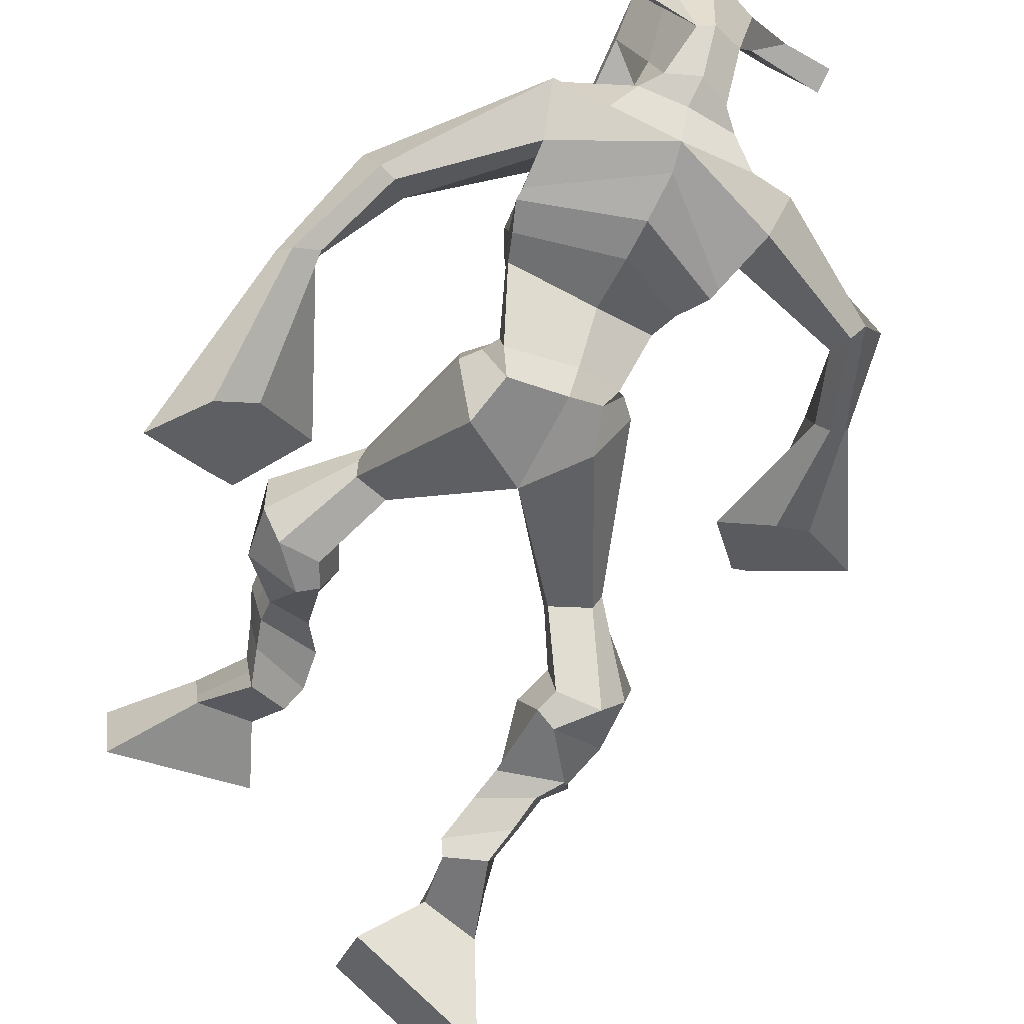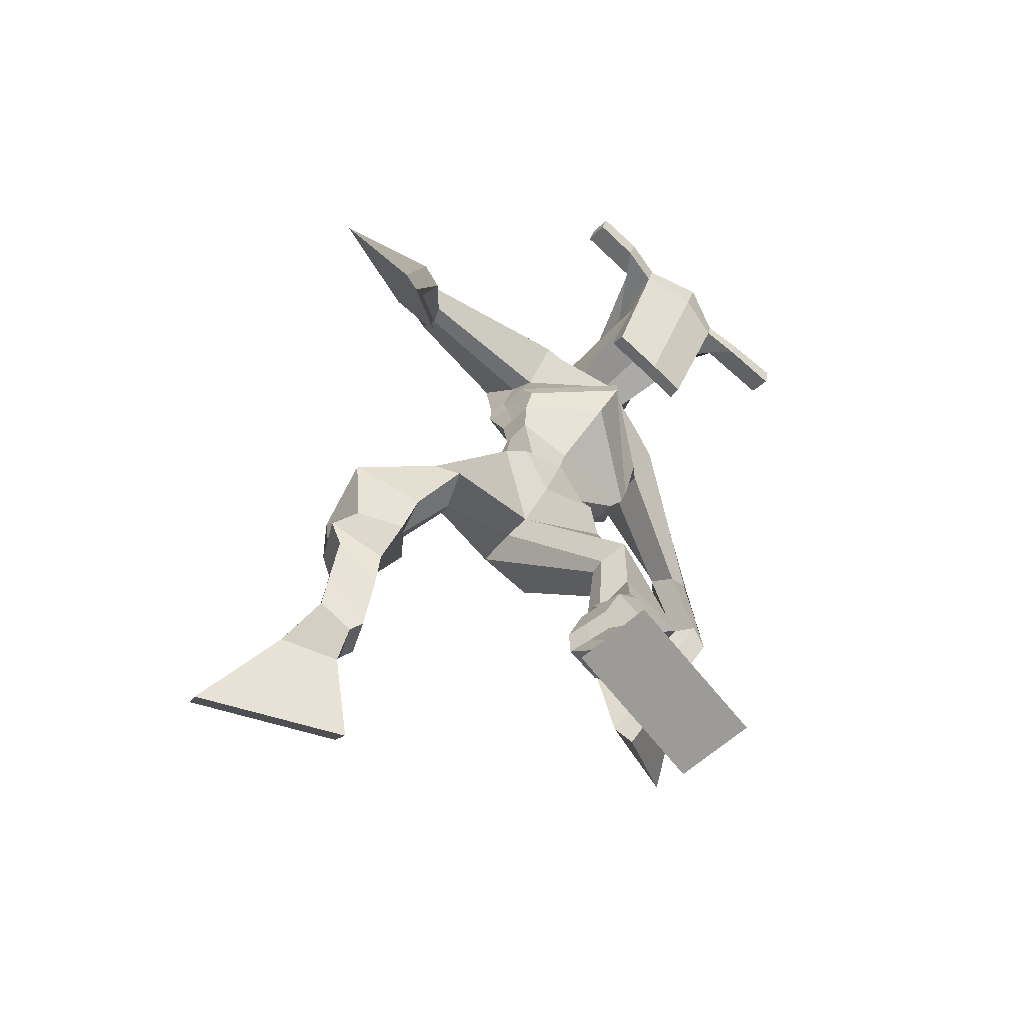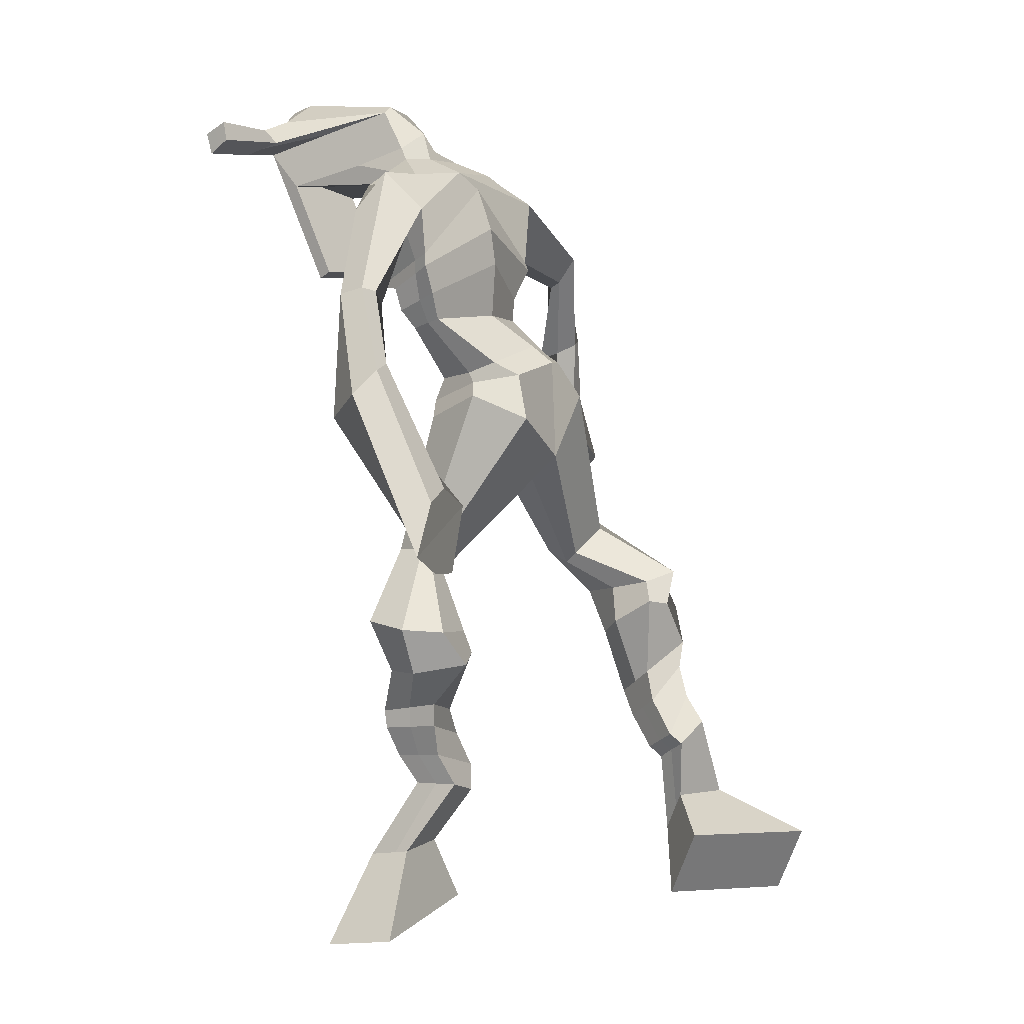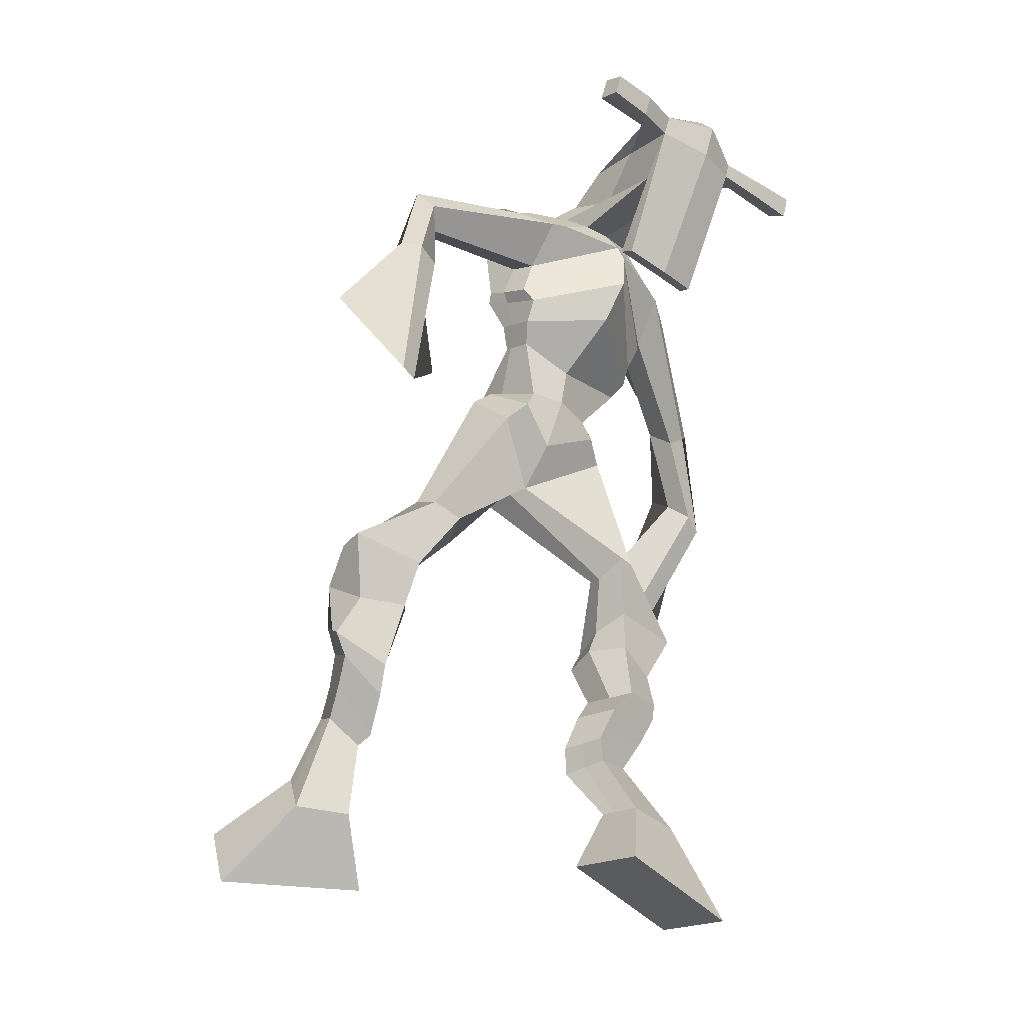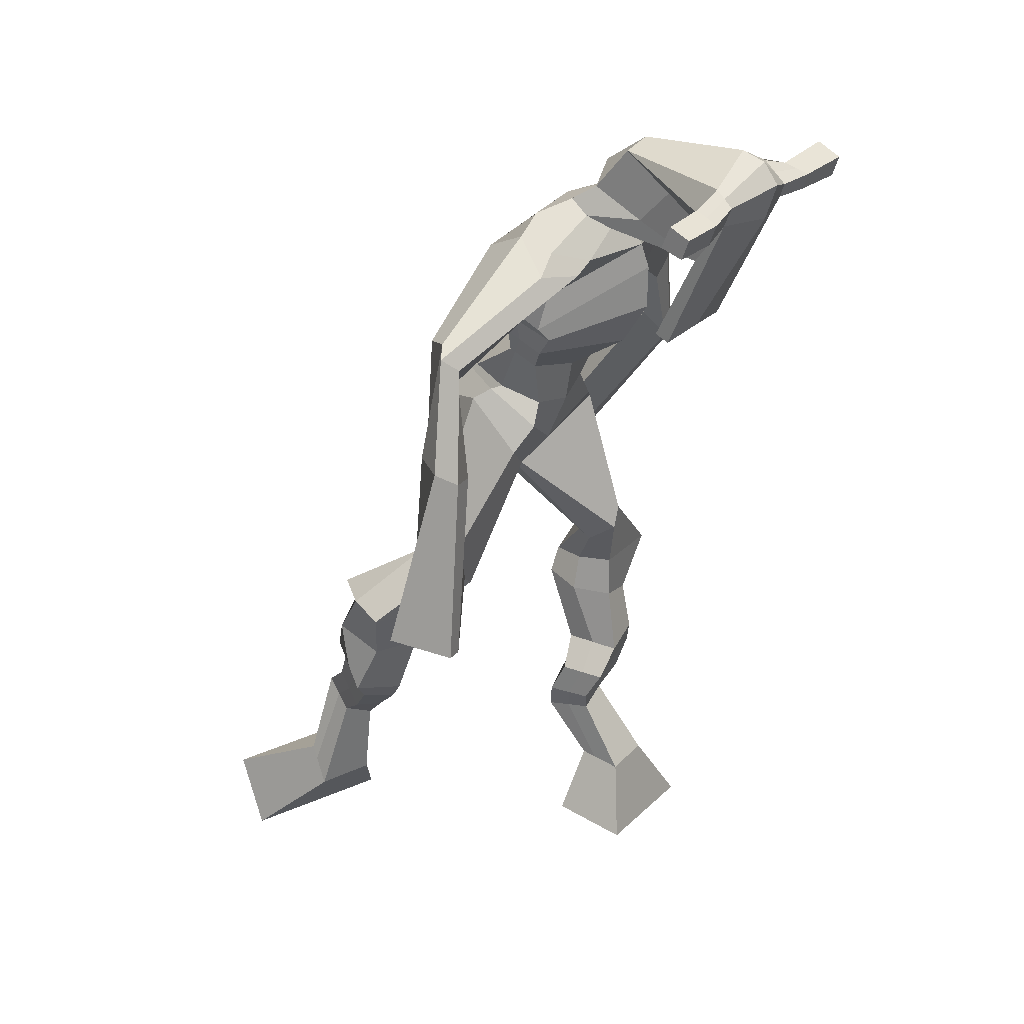
<metadata>
{"format":"obj","ext":"obj","renderer":"f3d","projection":"perspective","resolution":1024,"background":"white","views":[{"elev":-58.0,"azim":150.6,"up":"+Z"},{"elev":-73.3,"azim":-44.1,"up":"+Y"},{"elev":3.8,"azim":123.2,"up":"+Y"},{"elev":-34.6,"azim":-44.9,"up":"+Y"},{"elev":29.3,"azim":-54.8,"up":"+Y"}]}
</metadata>
<code>
o monstruo
v 0.229 -0.2321 -0.532
v 0.3018 -0.2767 -0.5976
v 0.2199 -0.2879 -0.5035
v 0.2853 -0.3758 -0.5479
v 0.1529 -0.2333 -0.5623
v 0.1145 -0.2923 -0.6912
v 0.1437 -0.2905 -0.5341
v 0.09796 -0.3914 -0.6416
v 0.2493 -0.1449 -0.5449
v 0.2244 -0.1741 -0.4941
v 0.1979 -0.1156 -0.5536
v 0.1734 -0.1431 -0.5026
v 0.2598 -0.1296 -0.5299
v 0.2353 -0.1577 -0.4791
v 0.1809 -0.08021 -0.5162
v 0.1551 -0.1115 -0.4648
v 0.2395 -0.08174 -0.4864
v 0.2137 -0.113 -0.4349
v 0.1735 -0.03407 -0.4984
v 0.1421 -0.07377 -0.4368
v 0.2304 -0.0376 -0.4708
v 0.199 -0.0773 -0.4093
v 0.1514 0.002776 -0.4924
v 0.1178 -0.04539 -0.4305
v 0.2331 0.07634 -0.4763
v 0.207 0.01837 -0.3782
v 0.2067 0.07103 -0.4937
v 0.1441 0.01862 -0.4094
v 0.2232 0.1064 -0.4643
v 0.2087 0.08355 -0.349
v 0.1636 0.119 -0.4812
v 0.1068 0.1051 -0.3789
v 0.2587 0.1502 -0.3528
v 0.234 0.1483 -0.2869
v 0.2139 0.1875 -0.3723
v 0.2038 0.1767 -0.311
v 0.3957 0.3128 -0.3999
v 0.3904 0.2897 -0.299
v 0.3392 0.4048 -0.4091
v 0.3009 0.3593 -0.2511
v 0.479 -0.2949 -0.2268
v 0.4324 -0.3911 -0.2402
v 0.4825 -0.3054 -0.1638
v 0.4386 -0.4098 -0.1299
v 0.5609 -0.2983 -0.2326
v 0.6398 -0.4195 -0.2567
v 0.5645 -0.3091 -0.169
v 0.646 -0.4382 -0.1463
v 0.466 -0.2101 -0.2888
v 0.4824 -0.2034 -0.2265
v 0.5239 -0.1927 -0.2974
v 0.5363 -0.1938 -0.2355
v 0.4569 -0.1718 -0.2814
v 0.4695 -0.173 -0.2194
v 0.5414 -0.1455 -0.278
v 0.5544 -0.1497 -0.214
v 0.4636 -0.1246 -0.2597
v 0.4765 -0.1289 -0.1957
v 0.5584 -0.09783 -0.2835
v 0.5756 -0.1051 -0.206
v 0.4966 -0.08102 -0.2689
v 0.5122 -0.08817 -0.1911
v 0.5619 -0.06382 -0.2862
v 0.578 -0.07831 -0.2037
v 0.5248 0.01491 -0.3303
v 0.5249 0.007362 -0.2128
v 0.5509 -0.00075 -0.3373
v 0.5904 -0.01338 -0.2266
v 0.5437 0.05014 -0.3286
v 0.5266 0.07146 -0.2146
v 0.6038 0.0538 -0.3319
v 0.6354 0.06684 -0.2194
v 0.4939 0.1346 -0.2544
v 0.5014 0.1542 -0.191
v 0.5482 0.1564 -0.2705
v 0.5419 0.169 -0.2092
v 0.4971 0.3734 -0.4113
v 0.514 0.3739 -0.2518
v 0.4158 0.7557 -0.2334
v 0.4168 0.702 -0.1027
v 0.2653 0.7126 -0.2674
v 0.2958 0.6395 -0.187
v 0.5729 0.6894 -0.2726
v 0.5438 0.6064 -0.1762
v 0.3133 0.7578 -0.2197
v 0.318 0.7037 -0.1282
v 0.2491 0.7465 -0.2022
v 0.2863 0.69 -0.1289
v 0.08955 0.6321 -0.2438
v 0.08222 0.5855 -0.1941
v 0.06968 0.6429 -0.2105
v 0.06138 0.6145 -0.1756
v 0.02323 0.4885 -0.2062
v 0.04005 0.4633 -0.1464
v 0.003731 0.4954 -0.2
v 0.004372 0.4706 -0.1378
v -0.002839 0.3187 -0.1858
v -0.00811 0.2027 -0.1319
v -0.05074 0.3275 -0.1759
v -0.03411 0.2075 -0.1266
v 0.5118 0.7475 -0.2174
v 0.5136 0.6955 -0.1289
v 0.59 0.7452 -0.2176
v 0.5542 0.6919 -0.1418
v 0.7071 0.5612 -0.286
v 0.6995 0.514 -0.246
v 0.7295 0.5661 -0.2778
v 0.7326 0.5397 -0.2461
v 0.7494 0.4559 -0.336
v 0.7537 0.3889 -0.2594
v 0.783 0.4467 -0.344
v 0.7868 0.3782 -0.2695
v 0.7357 0.2793 -0.4268
v 0.7124 0.1564 -0.4241
v 0.7894 0.2622 -0.4418
v 0.7489 0.1574 -0.4209
v 0.4265 0.8769 0.05291
v 0.4257 0.8376 0.1107
v 0.3444 0.846 0.06128
v 0.344 0.8233 0.08544
v 0.4865 0.8447 0.05656
v 0.4908 0.8141 0.08733
v 0.4899 0.741 0.03413
v 0.4237 0.7445 0.03507
v 0.3491 0.7301 0.02787
v 0.37 0.7958 -0.1541
v 0.4603 0.7947 -0.1537
v 0.419 0.8198 -0.1672
v 0.4914 0.793 0.08036
v 0.3432 0.795 0.07499
v 0.4457 0.8541 -0.1104
v 0.4245 0.8647 -0.1062
v 0.4222 0.7862 0.09623
v 0.3832 0.8547 -0.1106
v 0.216 0.8338 0.06468
v 0.2156 0.8206 0.09482
v 0.2148 0.7917 0.08482
v 0.2151 0.801 0.05216
v 0.6295 0.833 0.06659
v 0.6291 0.8164 0.1015
v 0.6301 0.7856 0.09131
v 0.6305 0.8051 0.06069
v 0.321 0.5239 -0.2714
v 0.406 0.5312 -0.2889
v 0.5289 0.5243 -0.2708
v 0.5271 0.5105 -0.2268
v 0.4015 0.4846 -0.2128
v 0.3192 0.5079 -0.2247
v 0.3068 0.5599 -0.2654
v 0.5419 0.5376 -0.2118
v 0.3052 0.5385 -0.2075
v 0.4111 0.6112 -0.298
v 0.5446 0.5631 -0.2721
v 0.4025 0.547 -0.1216
v 0.5482 0.789 0.08657
v 0.5474 0.8135 0.09469
v 0.5333 0.8283 0.06304
v 0.5154 0.8095 0.05394
v 0.2852 0.8351 0.06426
v 0.2848 0.8207 0.09698
v 0.2839 0.7893 0.08612
v 0.3227 0.808 0.05328
v 0.4241 0.5947 -0.00849
v 0.4192 0.6037 -0.02862
v 0.3446 0.6035 -0.02993
v 0.4853 0.6028 -0.02807
v 0.4825 0.5936 -0.008216
v 0.3459 0.5942 -0.009857
v 0.417 0.7428 -0.1278
v 0.3487 0.7775 -0.1816
v 0.4605 0.7402 -0.1266
v 0.3707 0.7359 -0.1282
v 0.4857 0.7739 -0.1805
v 0.4173 0.7793 -0.1781
v 0.2857 0.6062 -0.2784
v 0.5442 0.571 -0.202
v 0.2992 0.5679 -0.1868
v 0.4132 0.6657 -0.2913
v 0.5625 0.6041 -0.272
v 0.4098 0.6085 -0.08626
v 0.2805 0.6196 -0.2692
v 0.5226 0.5757 -0.1595
v 0.2852 0.588 -0.1967
v 0.4131 0.7272 -0.2675
v 0.5629 0.6221 -0.2715
v 0.415 0.6692 -0.08864
v 0.4051 0.4824 -0.3644
v 0.4973 0.458 -0.3535
v 0.3962 0.4256 -0.2196
v 0.3393 0.4703 -0.3471
v 0.4679 0.4332 -0.2405
v 0.3507 0.43 -0.2391
v 0.1068 -0.3384 -0.6681
v 0.2258 -0.2502 -0.5224
v 0.1499 -0.2522 -0.553
v 0.2941 -0.3227 -0.5745
v 0.2362 -0.1592 -0.5189
v 0.1851 -0.1296 -0.5277
v 0.2473 -0.1436 -0.5043
v 0.168 -0.09584 -0.4905
v 0.2266 -0.09737 -0.4606
v 0.1578 -0.05392 -0.4676
v 0.2147 -0.05745 -0.44
v 0.1346 -0.02131 -0.4614
v 0.2436 0.04171 -0.4194
v 0.1283 0.05628 -0.4667
v 0.2272 0.09363 -0.4045
v 0.1249 0.1153 -0.4329
v 0.2552 0.1346 -0.3334
v 0.2066 0.2002 -0.357
v 0.3921 0.3031 -0.3411
v 0.2998 0.4327 -0.327
v 0.6427 -0.4282 -0.2054
v 0.4802 -0.2984 -0.206
v 0.5621 -0.3019 -0.2115
v 0.4353 -0.3998 -0.1889
v 0.4744 -0.2066 -0.2577
v 0.5303 -0.1933 -0.2664
v 0.4633 -0.1724 -0.2504
v 0.5479 -0.1476 -0.246
v 0.47 -0.1268 -0.2277
v 0.567 -0.1015 -0.2447
v 0.5044 -0.0846 -0.23
v 0.57 -0.07107 -0.2449
v 0.4998 0.01283 -0.2671
v 0.6209 -0.009666 -0.2895
v 0.5237 0.0598 -0.2732
v 0.6322 0.0569 -0.2765
v 0.4885 0.1268 -0.2307
v 0.5543 0.1731 -0.2586
v 0.5335 0.4079 -0.3387
v 0.2835 0.6431 -0.2176
v 0.5569 0.6536 -0.2325
v 0.2676 0.7234 -0.1622
v 0.2345 0.6985 -0.1569
v 0.09328 0.594 -0.2173
v 0.03846 0.6359 -0.19
v 0.03476 0.4745 -0.1775
v -0.01246 0.4848 -0.1657
v 0.06618 0.2783 -0.1739
v -0.143 0.2866 -0.1486
v 0.5704 0.7279 -0.1711
v 0.6086 0.689 -0.1757
v 0.685 0.5414 -0.2799
v 0.7505 0.5566 -0.2549
v 0.7435 0.4238 -0.2956
v 0.7929 0.4125 -0.3077
v 0.651 0.2489 -0.4007
v 0.8459 0.1904 -0.4583
v 0.4262 0.8671 0.08783
v 0.3442 0.8346 0.07336
v 0.4886 0.8294 0.07194
v 0.4644 0.7712 -0.07309
v 0.3707 0.7601 -0.07891
v 0.4698 0.8236 -0.01502
v 0.362 0.8249 -0.01794
v 0.2158 0.8272 0.07975
v 0.215 0.7963 0.06849
v 0.6293 0.8247 0.08406
v 0.6303 0.7953 0.076
v 0.5282 0.5185 -0.2521
v 0.3206 0.521 -0.2626
v 0.5435 0.5525 -0.2474
v 0.3062 0.5521 -0.2444
v 0.5318 0.7993 0.07025
v 0.5403 0.8209 0.07886
v 0.3033 0.7987 0.0697
v 0.285 0.8279 0.08062
v 0.3495 0.7564 -0.1566
v 0.4837 0.7559 -0.1548
v 0.554 0.5925 -0.2472
v 0.293 0.5901 -0.2418
v 0.5583 0.6126 -0.2498
v 0.2842 0.6081 -0.2422
v 0.3342 0.4492 -0.2975
v 0.4948 0.4424 -0.3053
v 0.4053 0.4577 -0.3994
v 0.4826 0.4389 -0.388
v 0.3924 0.3505 -0.2498
v 0.3561 0.4573 -0.3793
v 0.4783 0.3989 -0.2313
v 0.3324 0.3967 -0.2353
v 0.5112 0.4272 -0.324
v 0.3181 0.4475 -0.3066
f 1 5 11 9
f 4 3 7 8
f 193 195 5 6
f 193 196 4 8
f 196 194 3 4
f 6 5 1 2
f 198 12 16 200
f 7 3 10 12
f 195 7 12 198
f 194 1 9 197
f 200 16 20 202
f 12 10 14 16
f 9 11 15 13
f 197 9 13 199
f 20 18 22 24
f 16 14 18 20
f 13 15 19 17
f 199 13 17 201
f 21 23 27 25
f 17 19 23 21
f 201 17 21 203
f 202 20 24 204
f 206 28 32 208
f 203 21 25 205
f 204 24 28 206
f 24 22 26 28
f 29 31 35 33
f 28 26 30 32
f 25 27 31 29
f 205 25 29 207
f 209 33 37 211
f 207 29 33 209
f 208 32 36 210
f 32 30 34 36
f 185 184 79 83
f 210 36 40 212
f 36 34 38 40
f 33 35 39 37
f 41 49 51 45
f 44 48 47 43
f 213 46 45 215
f 213 48 44 216
f 216 44 43 214
f 46 42 41 45
f 218 220 56 52
f 47 52 50 43
f 215 218 52 47
f 214 217 49 41
f 220 222 60 56
f 52 56 54 50
f 49 53 55 51
f 217 219 53 49
f 60 64 62 58
f 56 60 58 54
f 53 57 59 55
f 219 221 57 53
f 61 65 67 63
f 57 61 63 59
f 221 223 61 57
f 222 224 64 60
f 226 228 72 68
f 223 225 65 61
f 224 226 68 64
f 64 68 66 62
f 69 73 75 71
f 68 72 70 66
f 65 69 71 67
f 225 227 69 65
f 229 211 37 73
f 227 229 73 69
f 228 230 76 72
f 72 76 74 70
f 184 181 81 79
f 230 231 78 76
f 76 78 38 74
f 73 37 77 75
f 268 159 135 257
f 133 129 122 118
f 186 182 84 80
f 274 183 82 232
f 273 185 83 233
f 183 186 80 82
f 234 235 88 86
f 82 88 92 90
f 82 80 86 88
f 79 81 87 85
f 90 92 96 94
f 235 87 91 237
f 232 82 90 236
f 87 81 89 91
f 95 93 97 99
f 236 90 94 238
f 91 89 93 95
f 237 91 95 239
f 240 98 100 241
f 239 95 99 241
f 94 96 100 98
f 238 94 98 240
f 242 102 104 243
f 83 79 101 103
f 80 84 104 102
f 104 84 106 108
f 108 106 110 112
f 83 103 107 105
f 233 83 105 244
f 243 104 108 245
f 109 111 115 113
f 245 108 112 247
f 105 107 111 109
f 244 105 109 246
f 248 113 115 249
f 246 109 113 248
f 112 110 114 116
f 247 112 116 249
f 250 117 119 251
f 250 118 122 252
f 156 155 141 140
f 131 132 117 121
f 132 134 119 117
f 130 133 118 120
f 172 169 124 125
f 174 170 126 128
f 173 174 128 127
f 270 173 127 253
f 169 171 123 124
f 269 172 125 254
f 129 133 163 167
f 128 126 134 132
f 127 128 132 131
f 253 127 131 255
f 130 125 165 168
f 254 125 130 256
f 258 137 136 257
f 161 160 136 137
f 267 161 137 258
f 159 162 138 135
f 260 142 139 259
f 158 157 139 142
f 266 156 140 259
f 265 158 142 260
f 192 189 147 148
f 276 188 145 261
f 275 192 148 262
f 189 191 146 147
f 187 190 143 144
f 188 187 144 145
f 148 147 154 151
f 261 145 153 263
f 262 148 151 264
f 147 146 150 154
f 144 143 149 152
f 145 144 152 153
f 255 131 158 265
f 252 122 156 266
f 131 121 157 158
f 122 129 155 156
f 119 134 162 159
f 256 130 161 267
f 130 120 160 161
f 251 119 159 268
f 165 164 163 168
f 164 166 167 163
f 133 130 168 163
f 123 129 167 166
f 124 123 166 164
f 125 124 164 165
f 234 86 172 269
f 80 102 171 169
f 242 101 173 270
f 101 79 174 173
f 79 85 170 174
f 86 80 169 172
f 151 154 180 177
f 263 153 179 271
f 264 151 177 272
f 154 150 176 180
f 152 149 175 178
f 153 152 178 179
f 177 180 186 183
f 271 179 185 273
f 272 177 183 274
f 180 176 182 186
f 178 175 181 184
f 179 178 184 185
f 278 277 187 188
f 277 280 190 187
f 279 281 191 189
f 284 282 192 275
f 283 278 188 276
f 282 279 189 192
f 281 283 276 191
f 280 284 275 190
f 175 272 274 181
f 176 271 273 182
f 149 264 272 175
f 150 263 271 176
f 102 242 270 171
f 85 234 269 170
f 120 251 268 160
f 134 256 267 162
f 121 252 266 157
f 129 255 265 155
f 143 262 264 149
f 146 261 263 150
f 190 275 262 143
f 191 276 261 146
f 155 265 260 141
f 157 266 259 139
f 141 260 259 140
f 162 267 258 138
f 138 258 257 135
f 126 254 256 134
f 123 253 255 129
f 170 269 254 126
f 171 270 253 123
f 117 250 252 121
f 118 250 251 120
f 111 247 249 115
f 110 246 248 114
f 114 248 249 116
f 106 244 246 110
f 107 245 247 111
f 103 243 245 107
f 84 233 244 106
f 101 242 243 103
f 93 238 240 97
f 96 239 241 100
f 97 240 241 99
f 92 237 239 96
f 89 236 238 93
f 81 232 236 89
f 88 235 237 92
f 85 87 235 234
f 182 273 233 84
f 181 274 232 81
f 160 268 257 136
f 75 77 231 230
f 71 75 230 228
f 70 74 229 227
f 74 38 211 229
f 66 70 227 225
f 63 67 226 224
f 62 66 225 223
f 67 71 228 226
f 59 63 224 222
f 58 62 223 221
f 54 58 221 219
f 50 54 219 217
f 55 59 222 220
f 43 50 217 214
f 45 51 218 215
f 51 55 220 218
f 42 216 214 41
f 46 213 216 42
f 48 213 215 47
f 35 210 212 39
f 31 208 210 35
f 30 207 209 34
f 34 209 211 38
f 26 205 207 30
f 23 204 206 27
f 22 203 205 26
f 27 206 208 31
f 19 202 204 23
f 18 201 203 22
f 14 199 201 18
f 10 197 199 14
f 15 200 202 19
f 3 194 197 10
f 5 195 198 11
f 11 198 200 15
f 2 1 194 196
f 6 2 196 193
f 8 7 195 193
f 39 212 284 280
f 78 231 283 281
f 40 38 279 282
f 231 77 278 283
f 212 40 282 284
f 38 78 281 279
f 37 39 280 277
f 77 37 277 278

</code>
